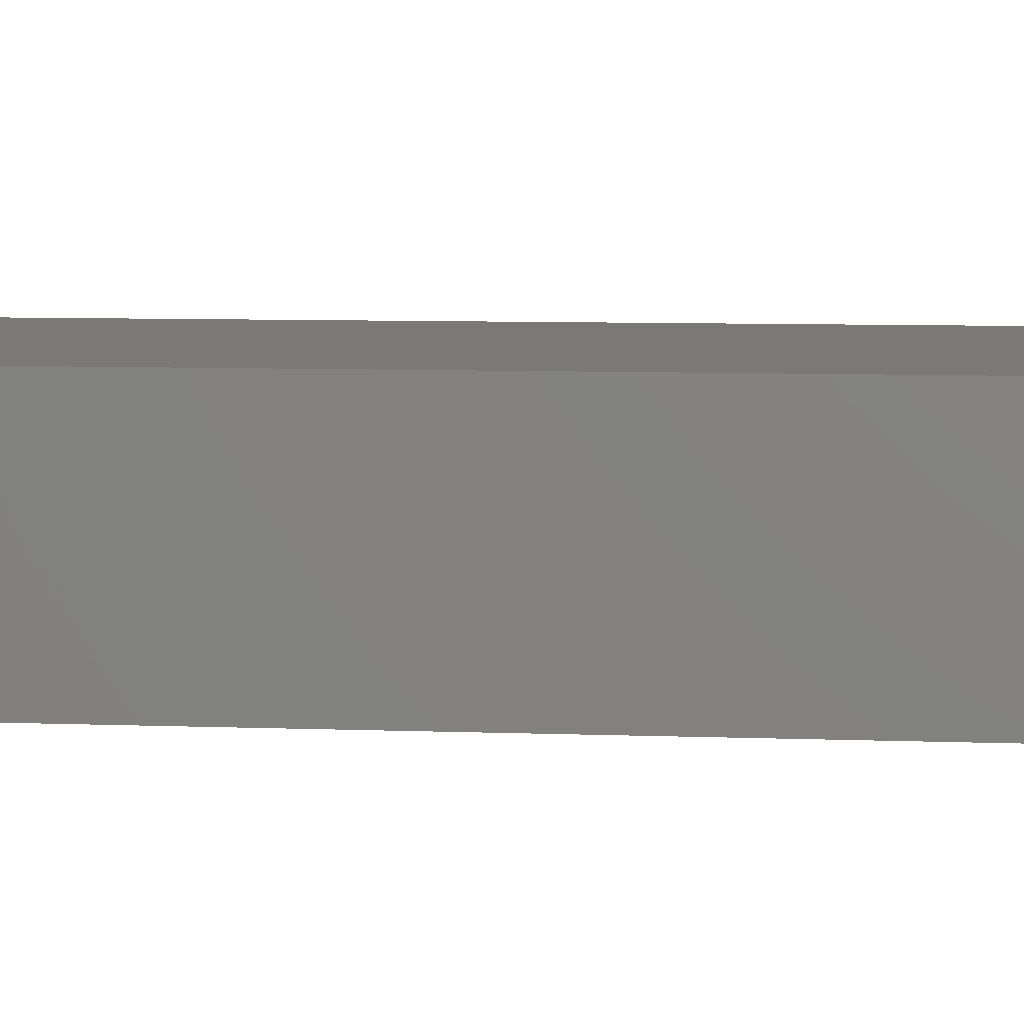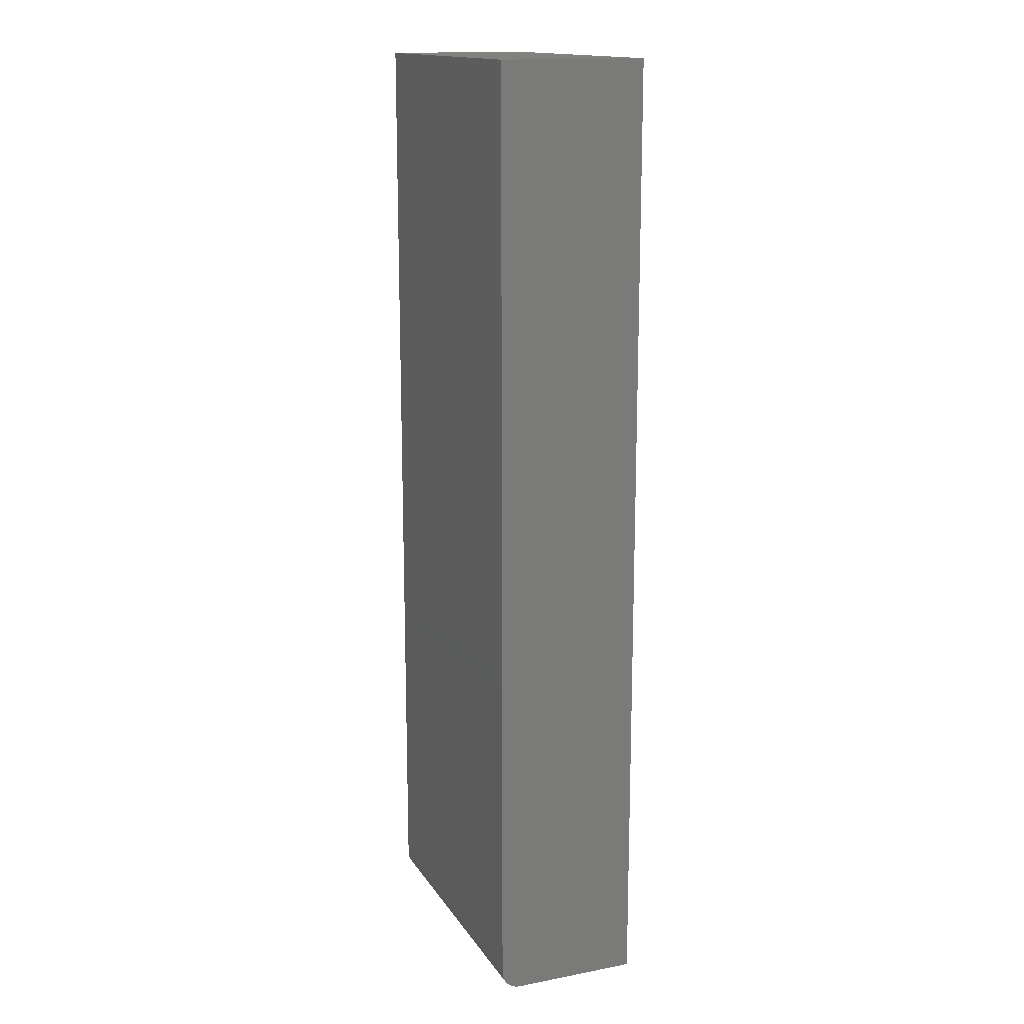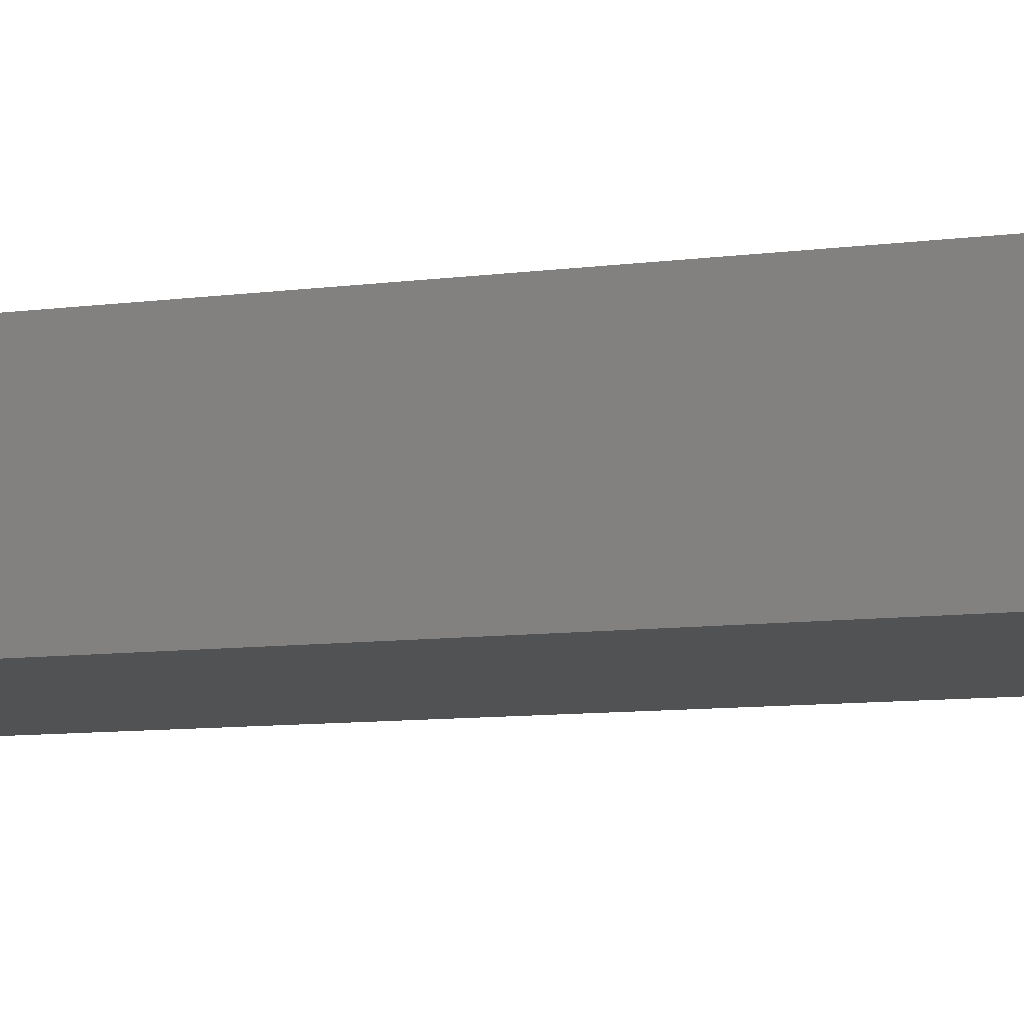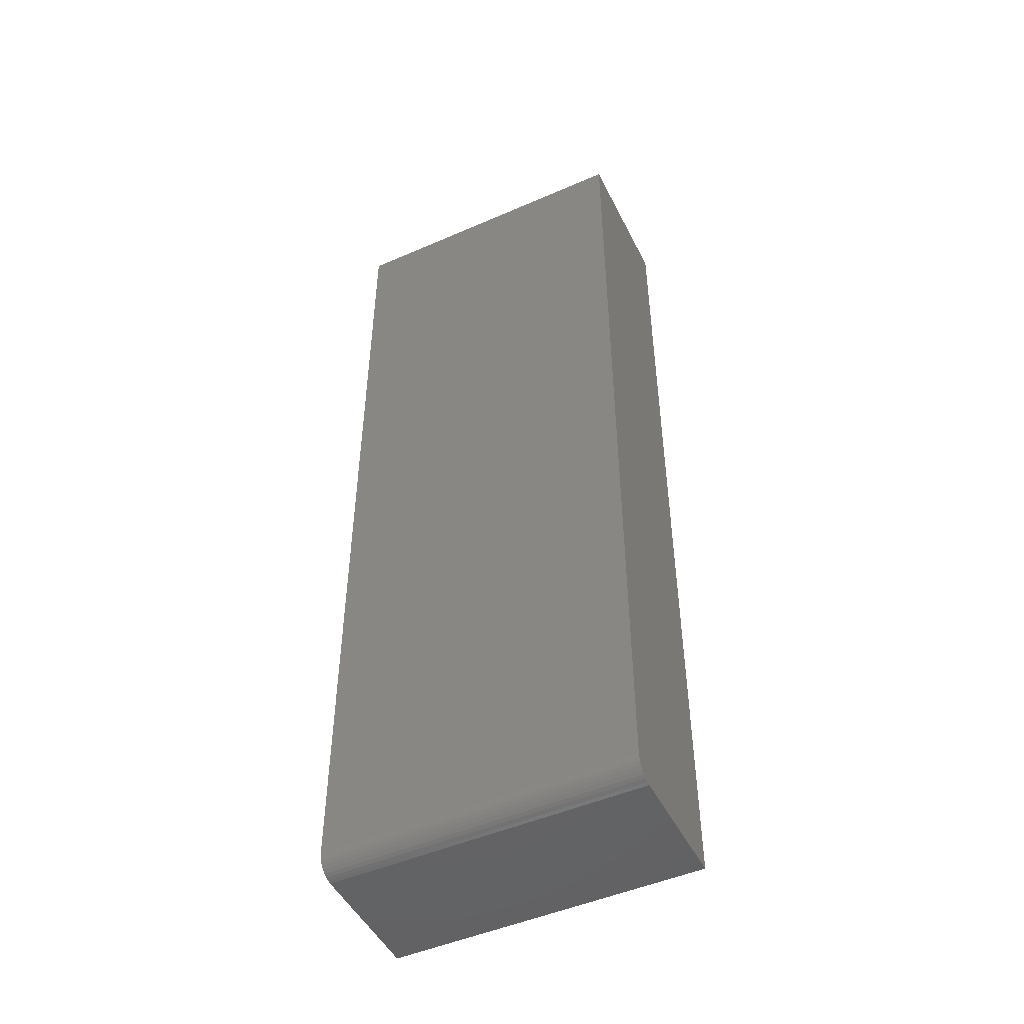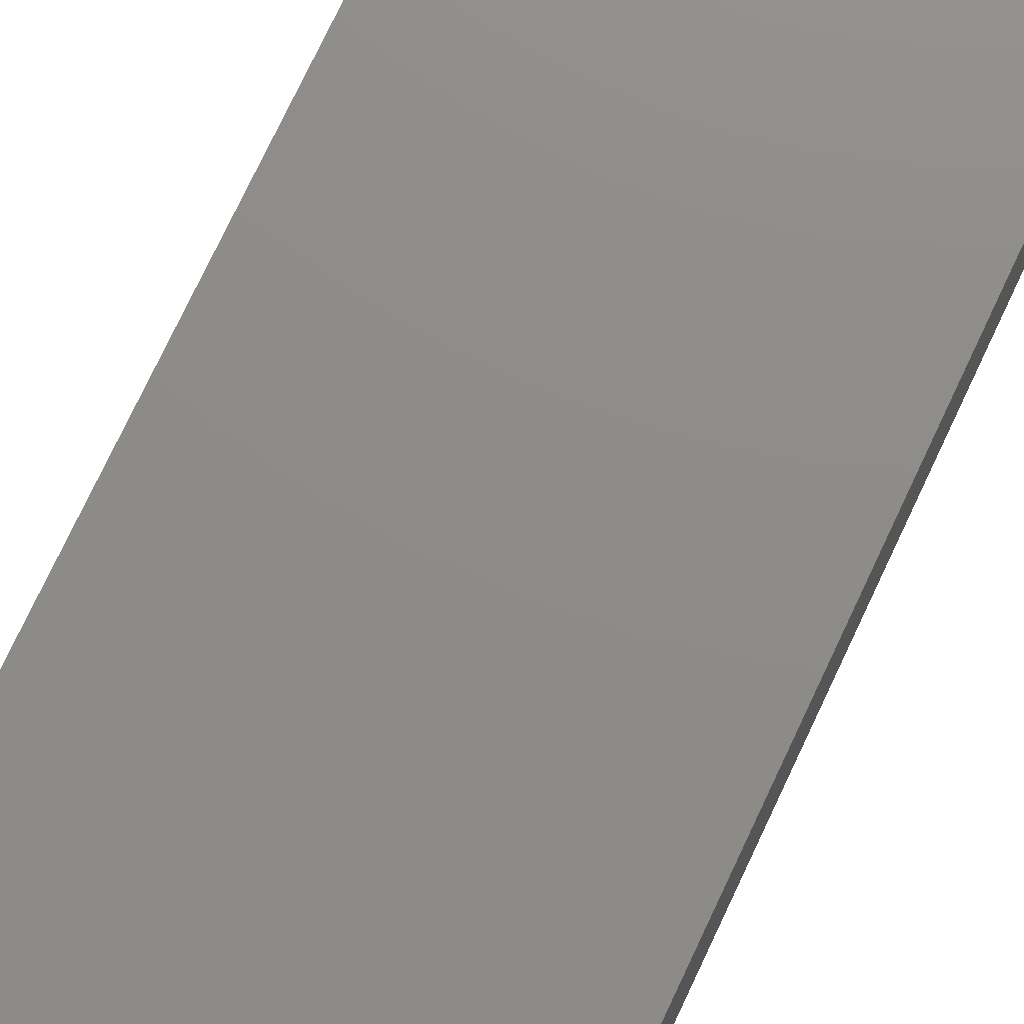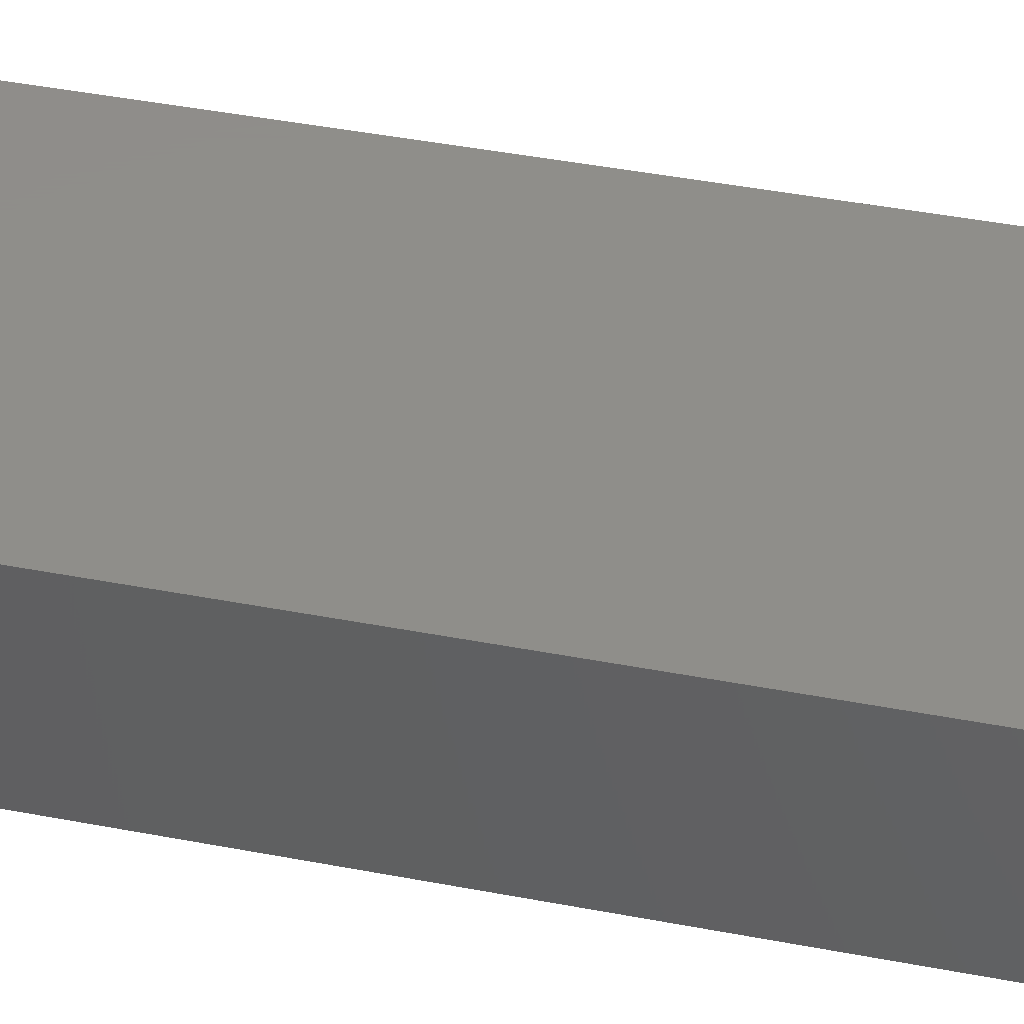
<metadata>
{"format":"stl","ext":"stl","renderer":"f3d","projection":"perspective","resolution":1024,"background":"white","views":[{"elev":6.0,"azim":-82.4,"up":"+Z"},{"elev":15.4,"azim":68.1,"up":"+Y"},{"elev":-8.1,"azim":-68.1,"up":"+Z"},{"elev":-48.7,"azim":25.9,"up":"+Y"},{"elev":74.9,"azim":25.2,"up":"+Z"},{"elev":42.6,"azim":-77.0,"up":"+Z"}]}
</metadata>
<code>
# stl→obj: 24 verts, 44 faces
v 0.008141 -0.75 0.007812
v 0.2497 -0.75 0.007812
v 0.008141 -0.75 0.1062
v 0.2497 -0.75 0.1062
v 0.008141 -0.7497 0.1092
v 0.008141 -0.7488 0.1121
v 0.008141 -0.7474 0.1148
v 0.008141 -0.7454 0.1172
v 0.008141 -0.7431 0.1192
v 0.008141 -0.7404 0.1206
v 0.008141 -0.7374 0.1215
v 0.008141 -0.7344 0.1218
v 0.008141 6.92e-18 0.1218
v 0.008141 -3.027e-35 0.007812
v 0.2497 6.92e-18 0.1218
v 0.2497 -0.7344 0.1218
v 0.2497 -9.282e-34 0.007812
v 0.2497 -0.7454 0.1172
v 0.2497 -0.7474 0.1148
v 0.2497 -0.7488 0.1121
v 0.2497 -0.7497 0.1092
v 0.2497 -0.7374 0.1215
v 0.2497 -0.7404 0.1206
v 0.2497 -0.7431 0.1192
f 1 2 3
f 3 2 4
f 3 5 6
f 1 3 6
f 1 6 7
f 1 7 8
f 1 8 9
f 1 9 10
f 1 10 11
f 1 11 12
f 1 12 13
f 1 13 14
f 15 13 16
f 16 13 12
f 16 17 15
f 18 19 20
f 18 20 21
f 18 21 4
f 2 17 16
f 2 16 22
f 2 22 23
f 2 23 24
f 2 24 18
f 2 18 4
f 16 12 22
f 22 12 11
f 22 11 23
f 23 11 10
f 23 10 24
f 24 10 9
f 24 9 18
f 18 9 8
f 18 8 19
f 19 8 7
f 19 7 20
f 20 7 6
f 20 6 21
f 21 6 5
f 21 5 4
f 4 5 3
f 14 13 17
f 17 13 15
f 14 17 1
f 1 17 2

</code>
